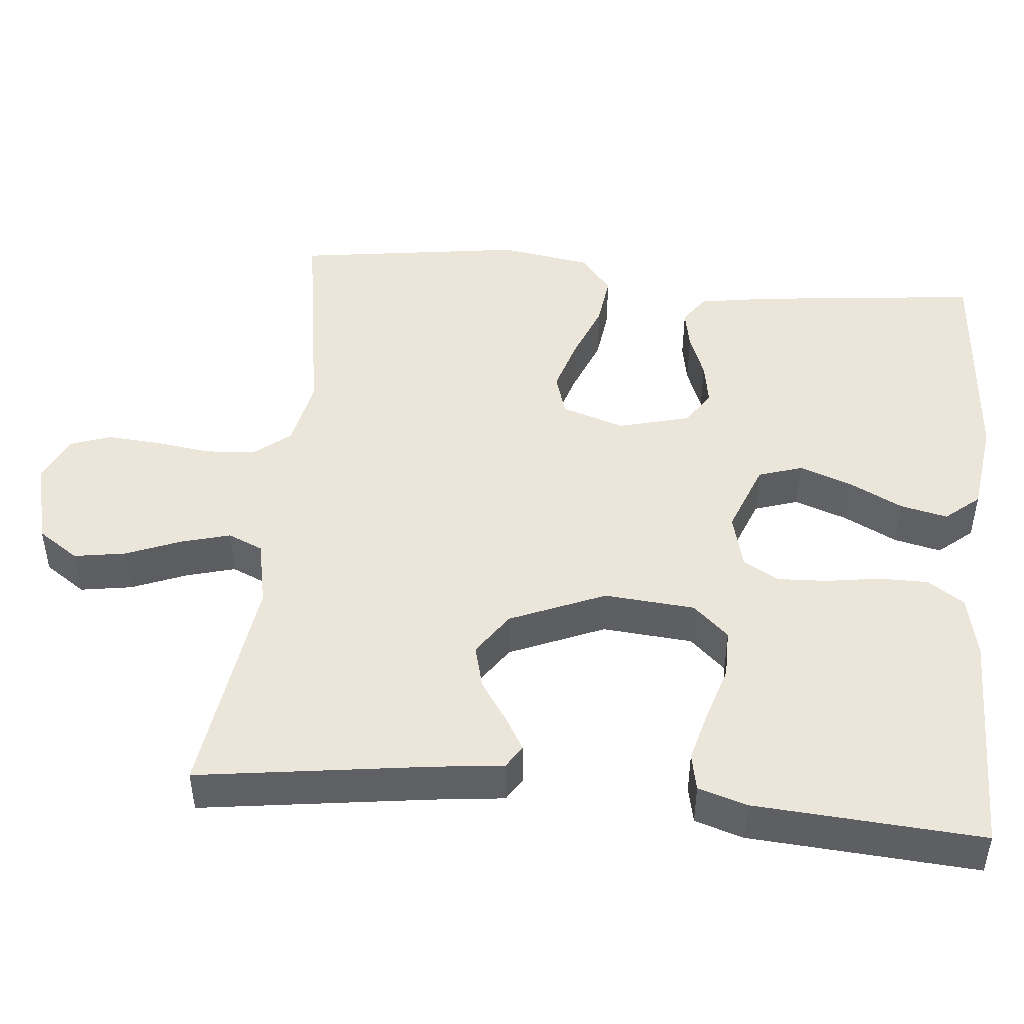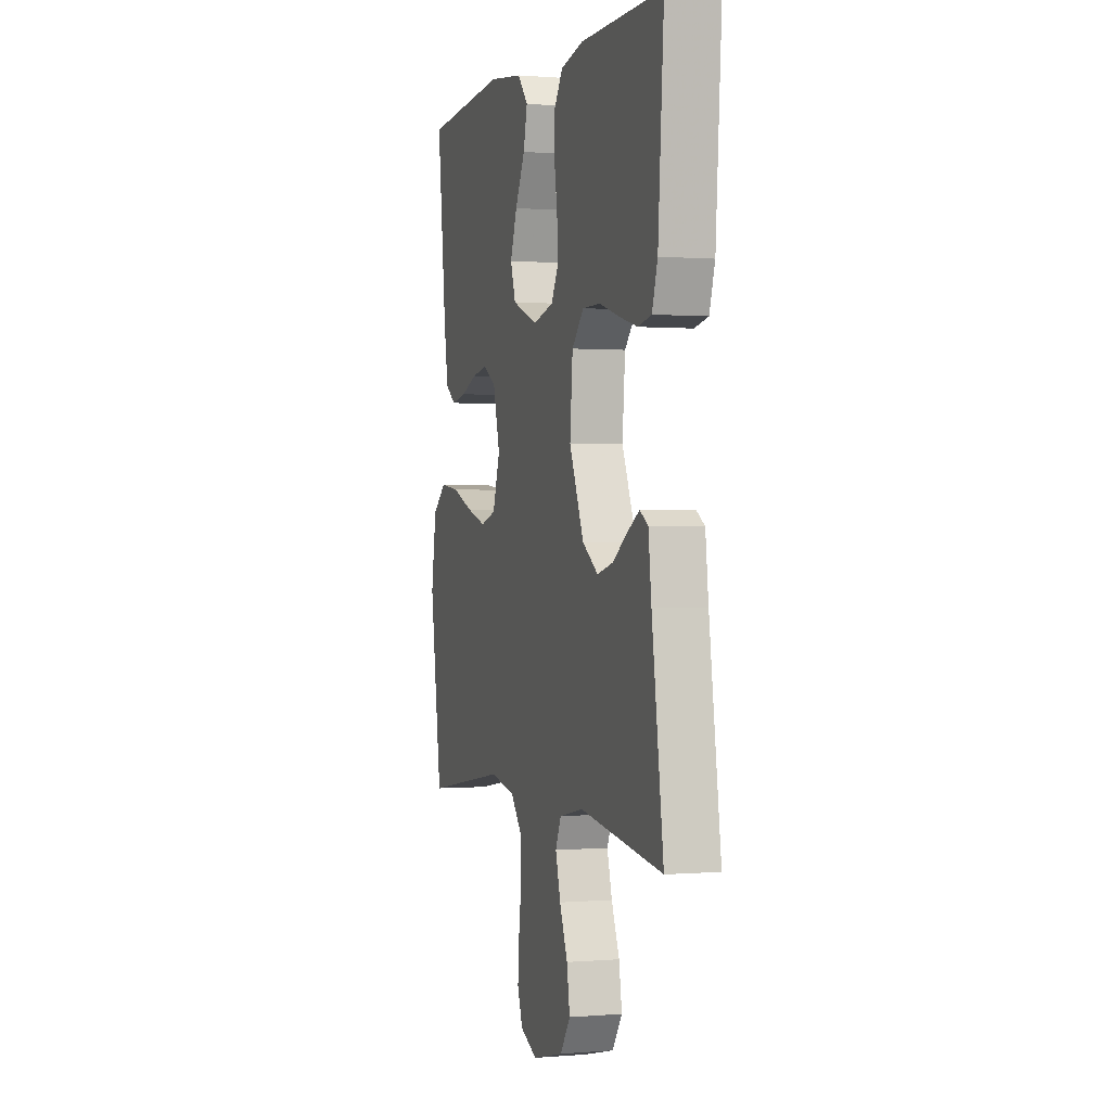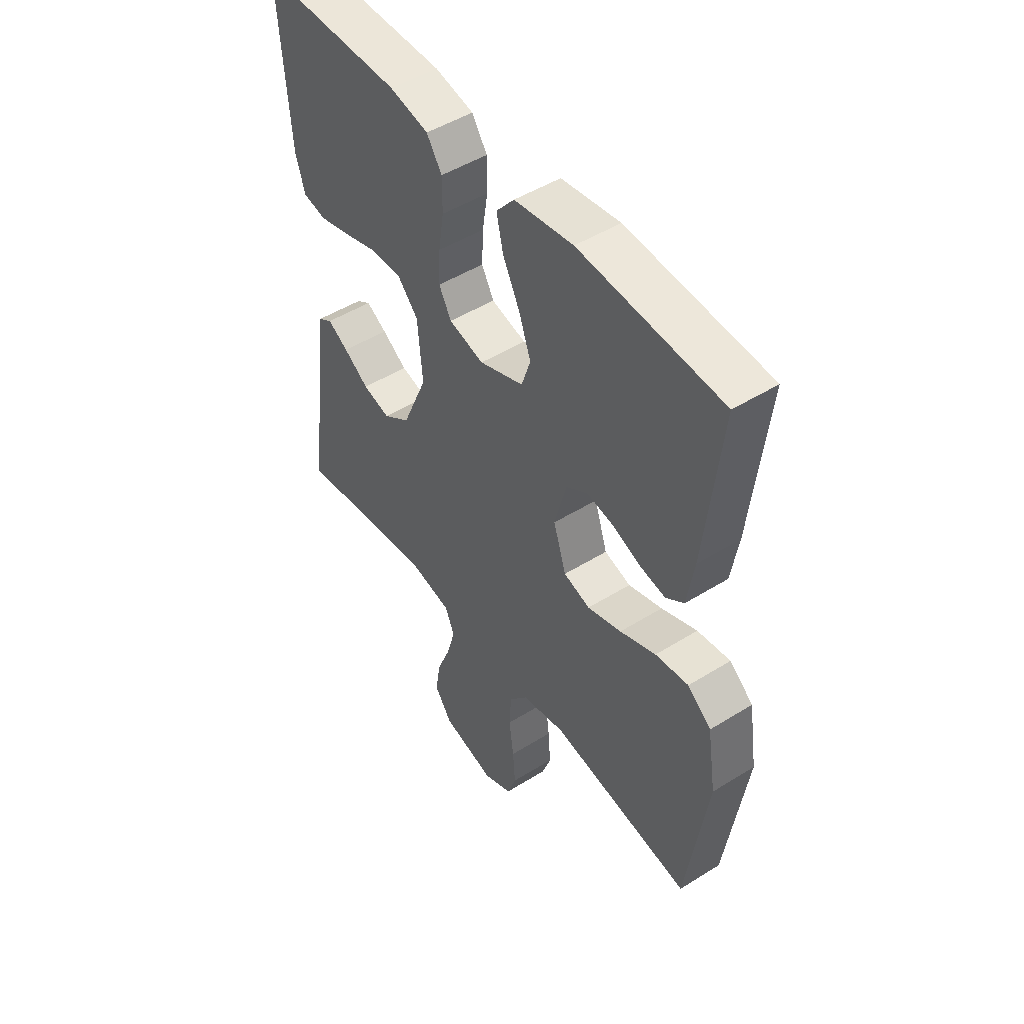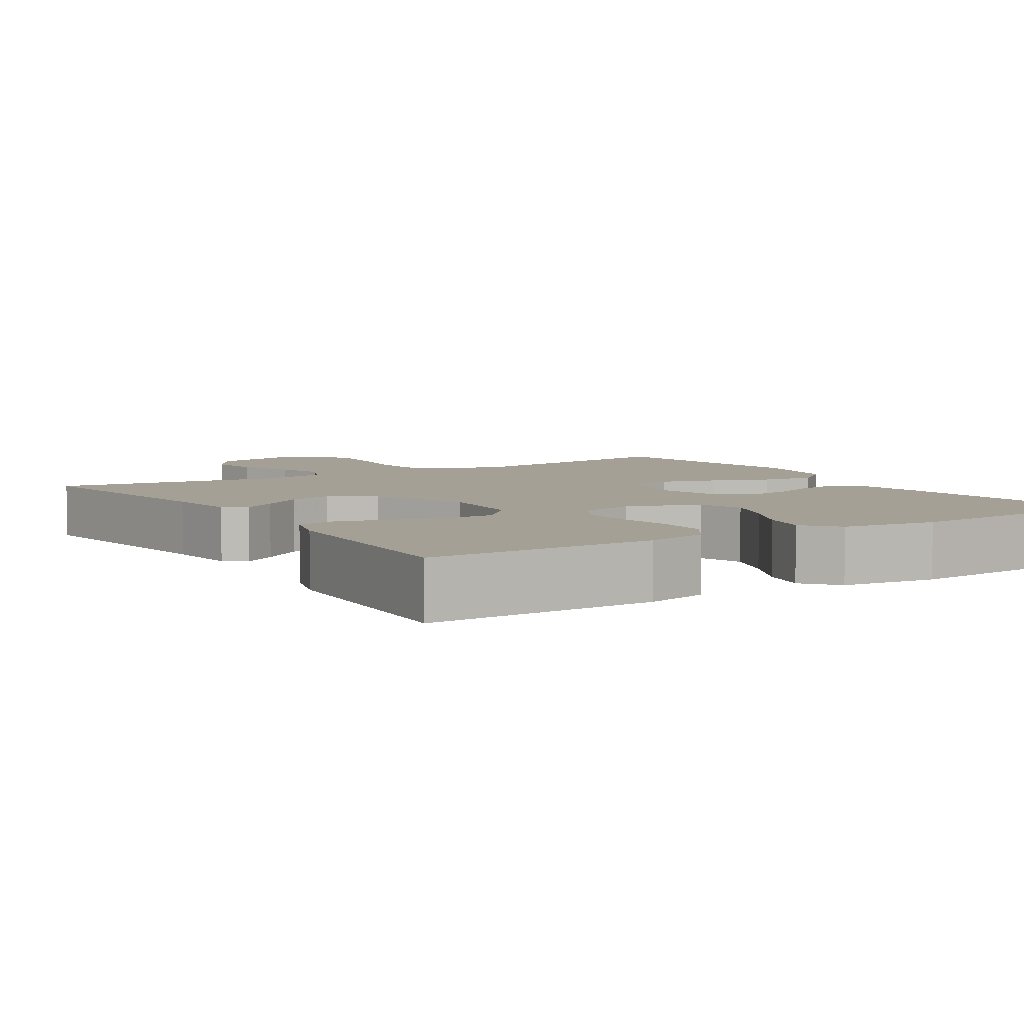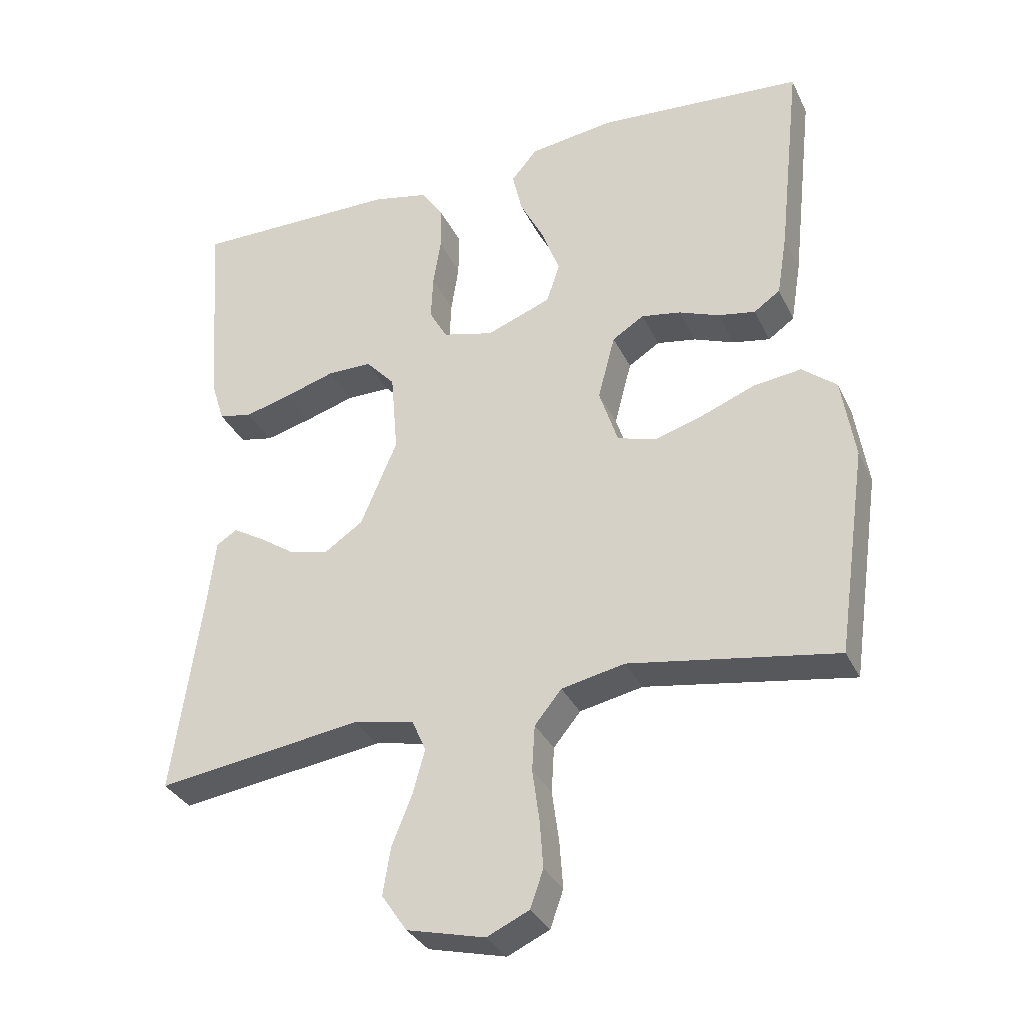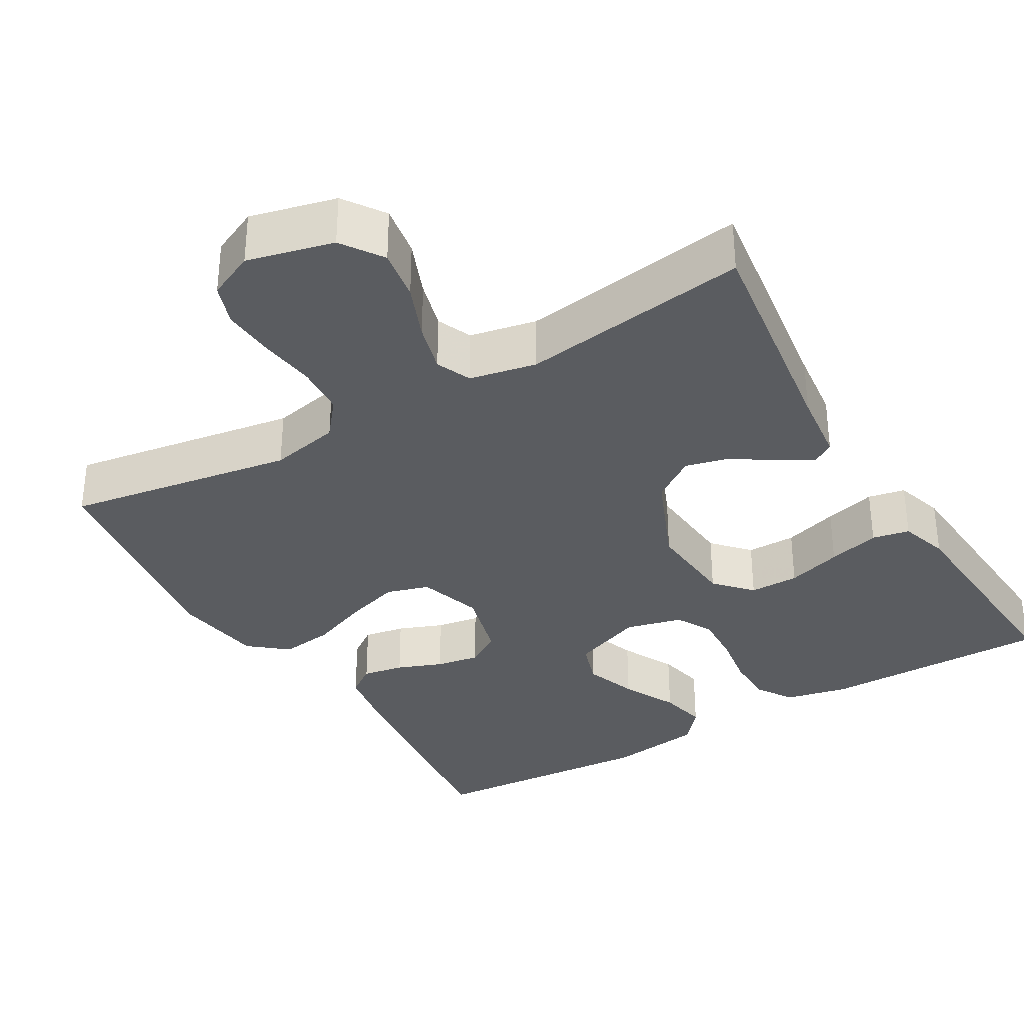
<metadata>
{"format":"obj","ext":"obj","renderer":"f3d","projection":"perspective","resolution":1024,"background":"white","views":[{"elev":47.0,"azim":-84.5,"up":"+Y"},{"elev":0.4,"azim":-107.4,"up":"+Z"},{"elev":48.7,"azim":55.2,"up":"+Z"},{"elev":5.8,"azim":-32.6,"up":"+Y"},{"elev":-33.1,"azim":22.6,"up":"+Z"},{"elev":-34.2,"azim":-149.5,"up":"+Y"}]}
</metadata>
<code>
v -0.5 0.07 0.5
v -0.2 0.07 0.498
v -0.118 0.07 0.48
v -0.086 0.07 0.432
v -0.086 0.07 0.367
v -0.097 0.07 0.296
v -0.1 0.07 0.231
v -0.074 0.07 0.184
v 0 0.07 0.165
v 0.094 0.07 0.201
v 0.113 0.07 0.259
v 0.088 0.07 0.328
v 0.052 0.07 0.399
v 0.038 0.07 0.461
v 0.076 0.07 0.506
v 0.2 0.07 0.523
v 0.5 0.07 0.5
v 0.467 0.07 0.2
v 0.452 0.07 0.108
v 0.414 0.07 0.081
v 0.36 0.07 0.091
v 0.301 0.07 0.114
v 0.244 0.07 0.124
v 0.198 0.07 0.095
v 0.173 0.07 0
v 0.2 0.07 -0.083
v 0.256 0.07 -0.1
v 0.328 0.07 -0.078
v 0.404 0.07 -0.048
v 0.474 0.07 -0.039
v 0.524 0.07 -0.08
v 0.543 0.07 -0.2
v 0.5 0.07 -0.5
v 0.2 0.07 -0.451
v 0.108 0.07 -0.47
v 0.069 0.07 -0.518
v 0.065 0.07 -0.584
v 0.075 0.07 -0.658
v 0.08 0.07 -0.727
v 0.061 0.07 -0.781
v 0 0.07 -0.809
v -0.113 0.07 -0.781
v -0.15 0.07 -0.727
v -0.139 0.07 -0.659
v -0.11 0.07 -0.587
v -0.092 0.07 -0.522
v -0.112 0.07 -0.476
v -0.2 0.07 -0.458
v -0.5 0.07 -0.5
v -0.458 0.07 -0.2
v -0.447 0.07 -0.106
v -0.417 0.07 -0.087
v -0.373 0.07 -0.113
v -0.32 0.07 -0.149
v -0.262 0.07 -0.164
v -0.205 0.07 -0.125
v -0.152 0.07 0
v -0.162 0.07 0.119
v -0.205 0.07 0.166
v -0.27 0.07 0.166
v -0.342 0.07 0.144
v -0.41 0.07 0.126
v -0.459 0.07 0.136
v -0.479 0.07 0.2
v -0.5 0 0.5
v -0.2 0 0.498
v -0.118 0 0.48
v -0.086 0 0.432
v -0.086 0 0.367
v -0.097 0 0.296
v -0.1 0 0.231
v -0.074 0 0.184
v 0 0 0.165
v 0.094 0 0.201
v 0.113 0 0.259
v 0.088 0 0.328
v 0.052 0 0.399
v 0.038 0 0.461
v 0.076 0 0.506
v 0.2 0 0.523
v 0.5 0 0.5
v 0.467 0 0.2
v 0.452 0 0.108
v 0.414 0 0.081
v 0.36 0 0.091
v 0.301 0 0.114
v 0.244 0 0.124
v 0.198 0 0.095
v 0.173 0 0
v 0.2 0 -0.083
v 0.256 0 -0.1
v 0.328 0 -0.078
v 0.404 0 -0.048
v 0.474 0 -0.039
v 0.524 0 -0.08
v 0.543 0 -0.2
v 0.5 0 -0.5
v 0.2 0 -0.451
v 0.108 0 -0.47
v 0.069 0 -0.518
v 0.065 0 -0.584
v 0.075 0 -0.658
v 0.08 0 -0.727
v 0.061 0 -0.781
v 0 0 -0.809
v -0.113 0 -0.781
v -0.15 0 -0.727
v -0.139 0 -0.659
v -0.11 0 -0.587
v -0.092 0 -0.522
v -0.112 0 -0.476
v -0.2 0 -0.458
v -0.5 0 -0.5
v -0.458 0 -0.2
v -0.447 0 -0.106
v -0.417 0 -0.087
v -0.373 0 -0.113
v -0.32 0 -0.149
v -0.262 0 -0.164
v -0.205 0 -0.125
v -0.152 0 0
v -0.162 0 0.119
v -0.205 0 0.166
v -0.27 0 0.166
v -0.342 0 0.144
v -0.41 0 0.126
v -0.459 0 0.136
v -0.479 0 0.2
f 60 61 62 63
f 60 63 64 1
f 51 52 53 54
f 50 51 54
f 48 49 50 54
f 47 48 54 55
f 42 43 44 45
f 42 45 46
f 41 42 46
f 40 41 46
f 37 38 39 40
f 37 40 46 47
f 31 32 33 34
f 31 34 35
f 28 29 30 31
f 27 28 31 35
f 26 27 35 36
f 19 20 21 22
f 19 22 23
f 18 19 23
f 17 18 23
f 16 17 23 24
f 12 13 14 15
f 11 12 15 16
f 10 11 16 24
f 3 4 5 6
f 3 6 7
f 2 3 7
f 59 60 1 2
f 58 59 2 7
f 57 58 7 8
f 37 47 55 56
f 36 37 56 57
f 25 26 36 57
f 9 10 24 25
f 8 9 25 57
f 127 126 125 124
f 65 128 127 124
f 118 117 116 115
f 118 115 114
f 118 114 113 112
f 119 118 112 111
f 109 108 107 106
f 110 109 106
f 110 106 105
f 110 105 104
f 104 103 102 101
f 111 110 104 101
f 98 97 96 95
f 99 98 95
f 95 94 93 92
f 99 95 92 91
f 100 99 91 90
f 86 85 84 83
f 87 86 83
f 87 83 82
f 87 82 81
f 88 87 81 80
f 79 78 77 76
f 80 79 76 75
f 88 80 75 74
f 70 69 68 67
f 71 70 67
f 71 67 66
f 66 65 124 123
f 71 66 123 122
f 72 71 122 121
f 120 119 111 101
f 121 120 101 100
f 121 100 90 89
f 89 88 74 73
f 121 89 73 72
f 1 65 66 2
f 2 66 67 3
f 3 67 68 4
f 4 68 69 5
f 5 69 70 6
f 6 70 71 7
f 7 71 72 8
f 8 72 73 9
f 9 73 74 10
f 10 74 75 11
f 11 75 76 12
f 12 76 77 13
f 13 77 78 14
f 14 78 79 15
f 15 79 80 16
f 16 80 81 17
f 17 81 82 18
f 18 82 83 19
f 19 83 84 20
f 20 84 85 21
f 21 85 86 22
f 22 86 87 23
f 23 87 88 24
f 24 88 89 25
f 25 89 90 26
f 26 90 91 27
f 27 91 92 28
f 28 92 93 29
f 29 93 94 30
f 30 94 95 31
f 31 95 96 32
f 32 96 97 33
f 33 97 98 34
f 34 98 99 35
f 35 99 100 36
f 36 100 101 37
f 37 101 102 38
f 38 102 103 39
f 39 103 104 40
f 40 104 105 41
f 41 105 106 42
f 42 106 107 43
f 43 107 108 44
f 44 108 109 45
f 45 109 110 46
f 46 110 111 47
f 47 111 112 48
f 48 112 113 49
f 49 113 114 50
f 50 114 115 51
f 51 115 116 52
f 52 116 117 53
f 53 117 118 54
f 54 118 119 55
f 55 119 120 56
f 56 120 121 57
f 57 121 122 58
f 58 122 123 59
f 59 123 124 60
f 60 124 125 61
f 61 125 126 62
f 62 126 127 63
f 63 127 128 64
f 64 128 65 1

</code>
